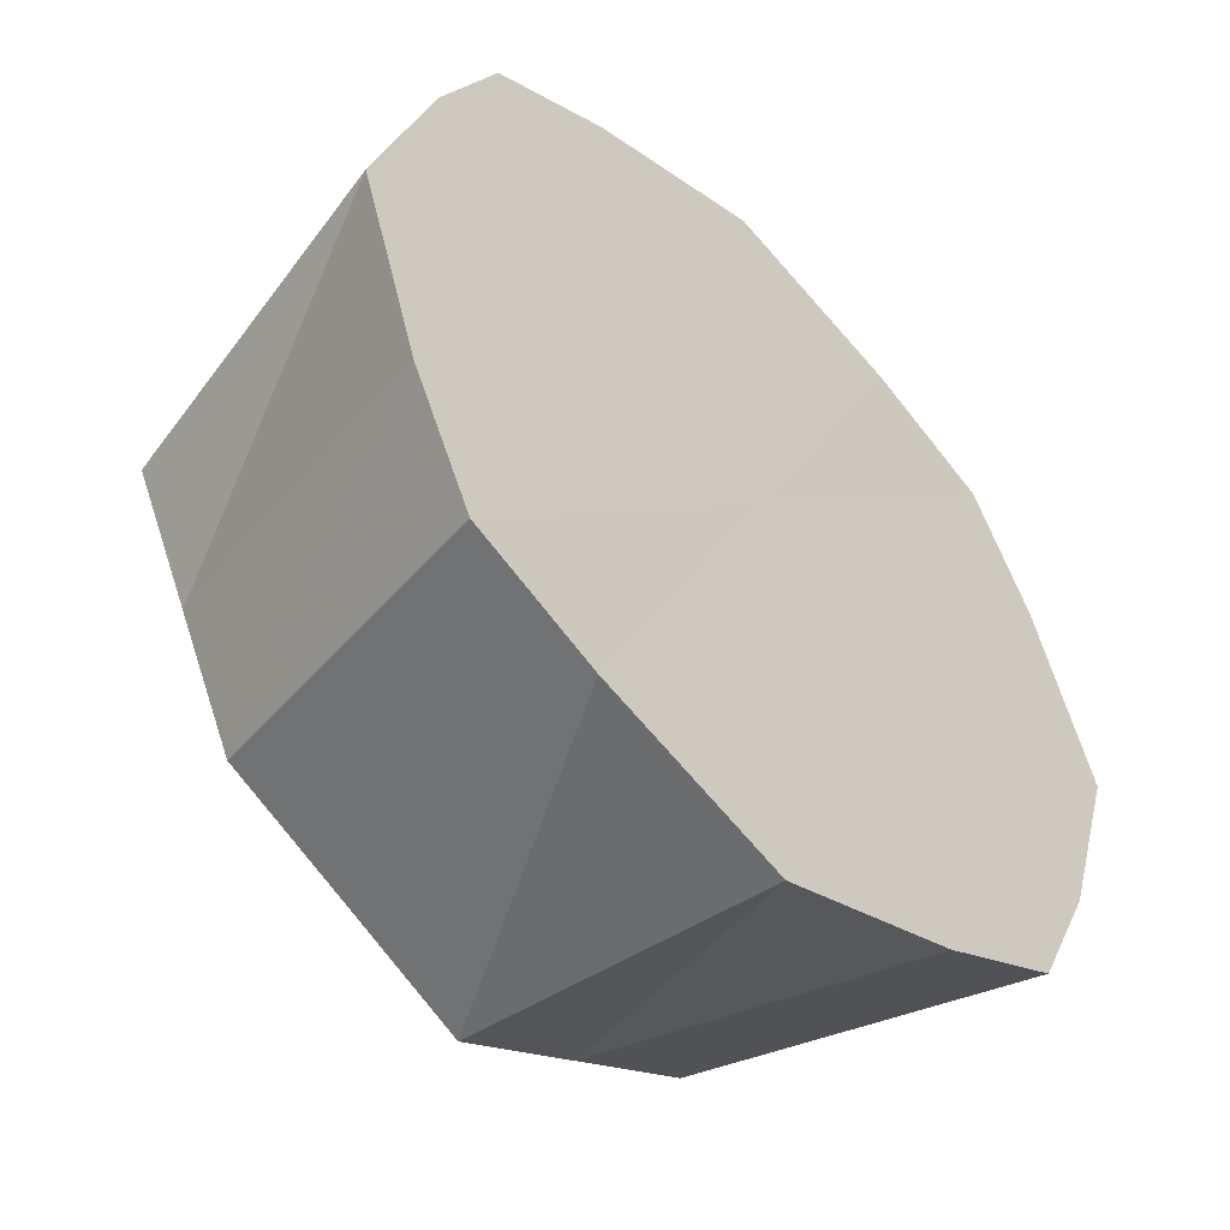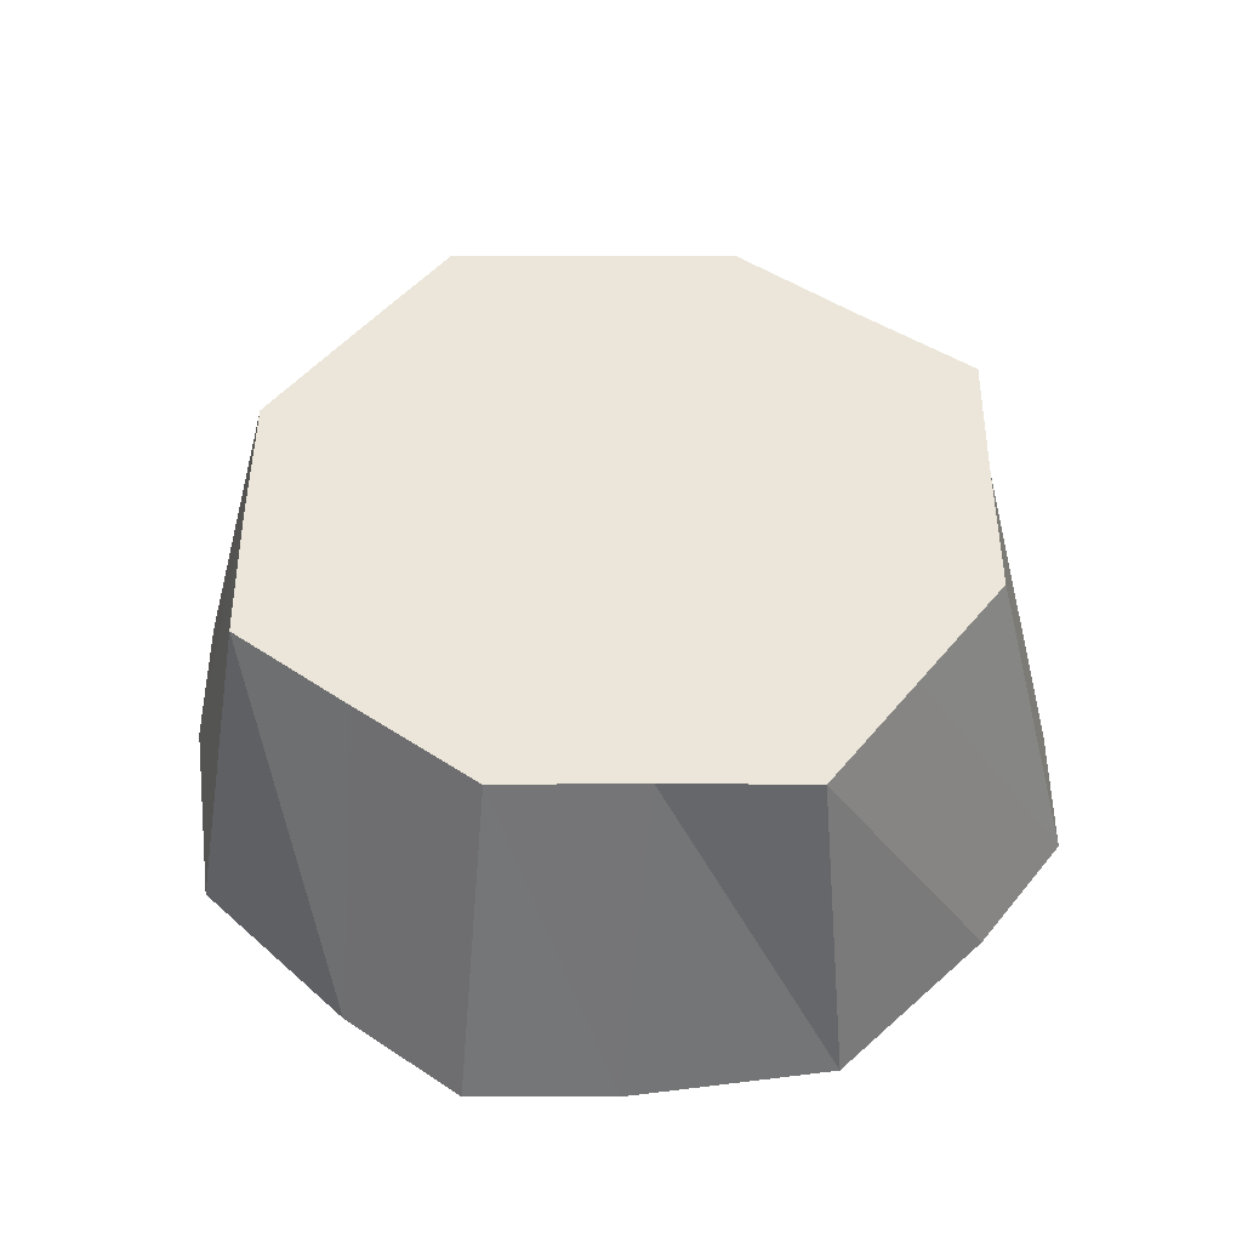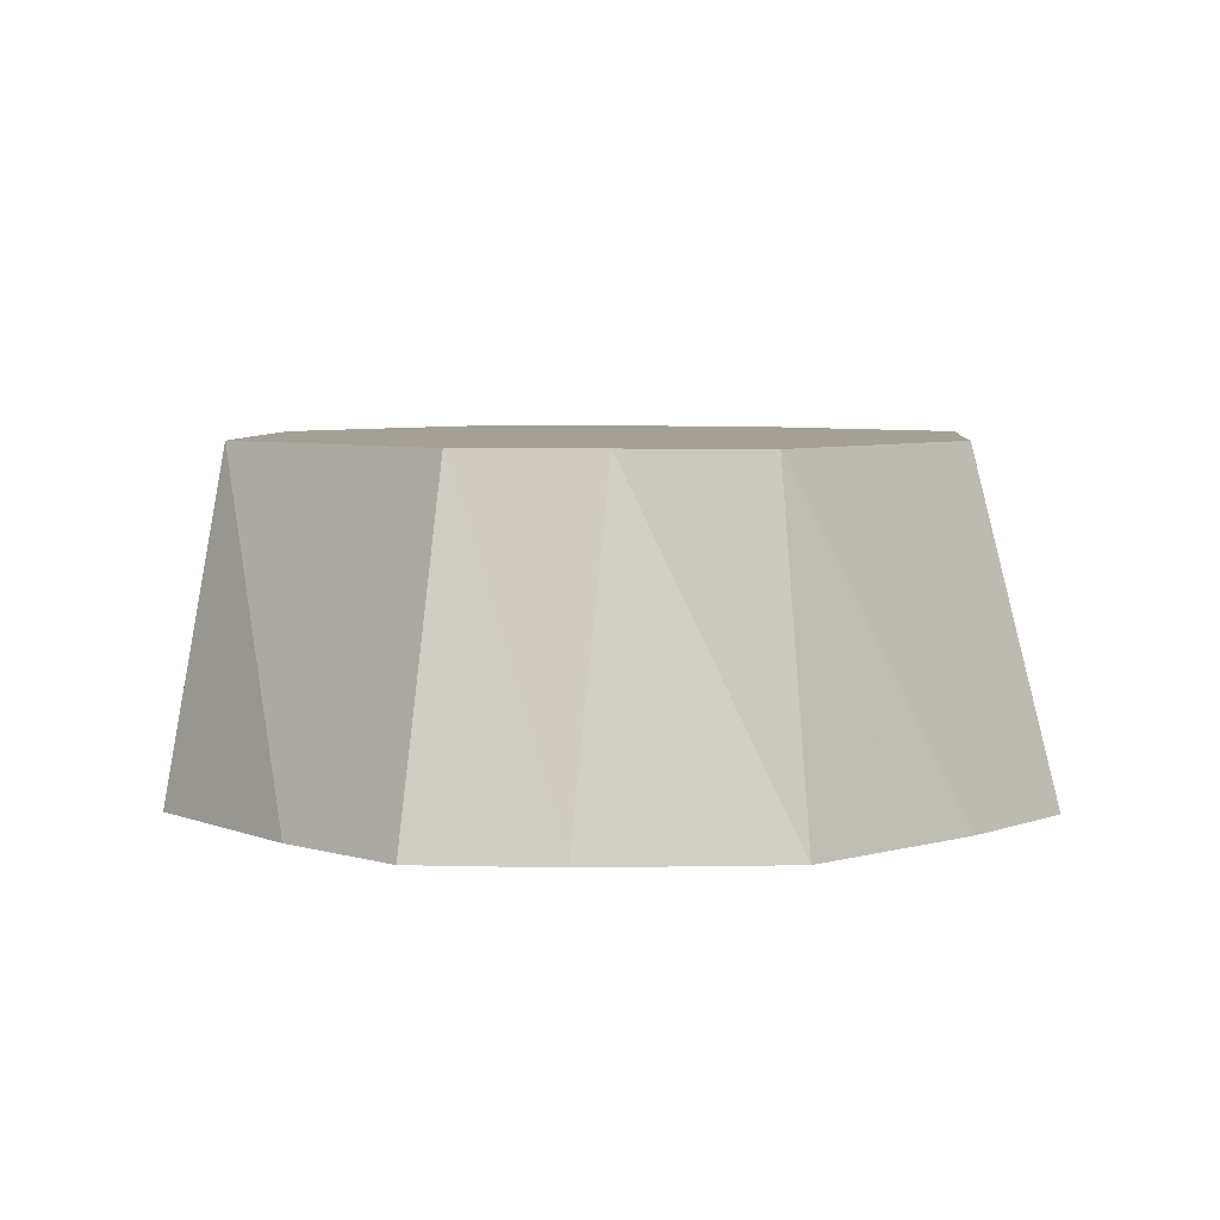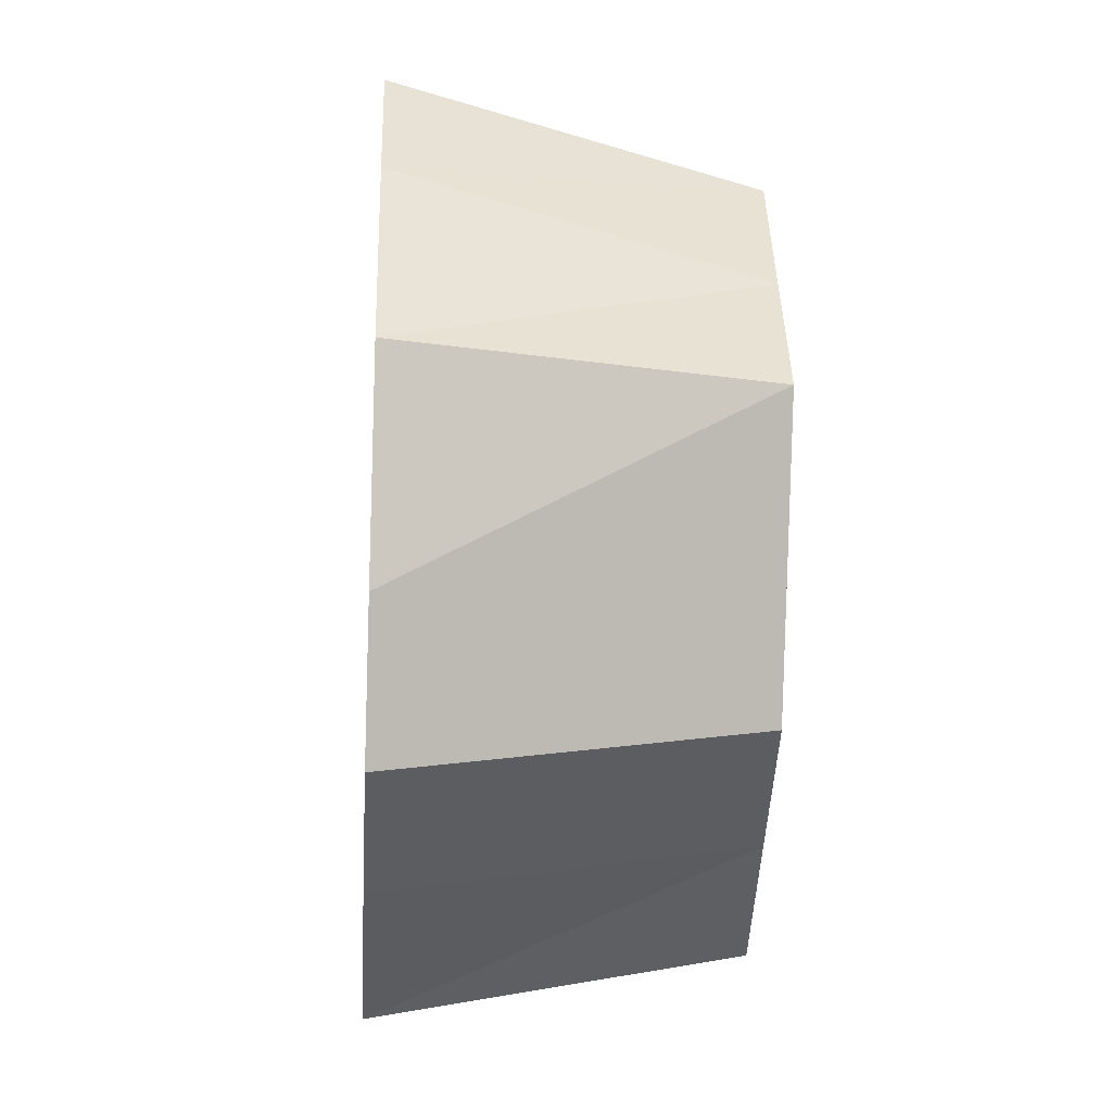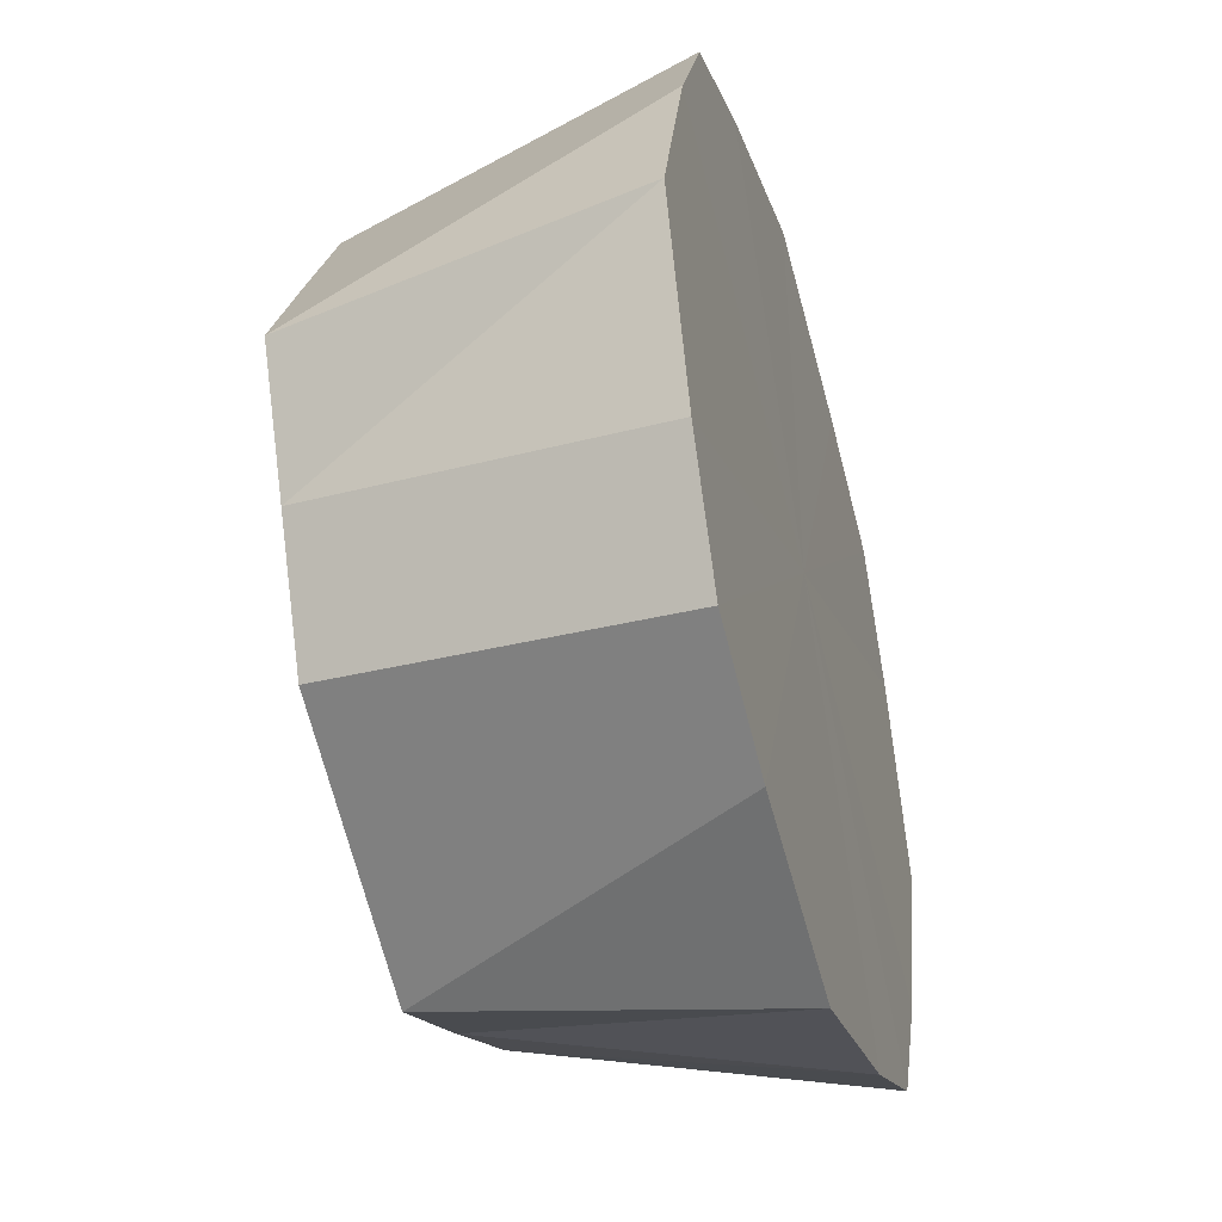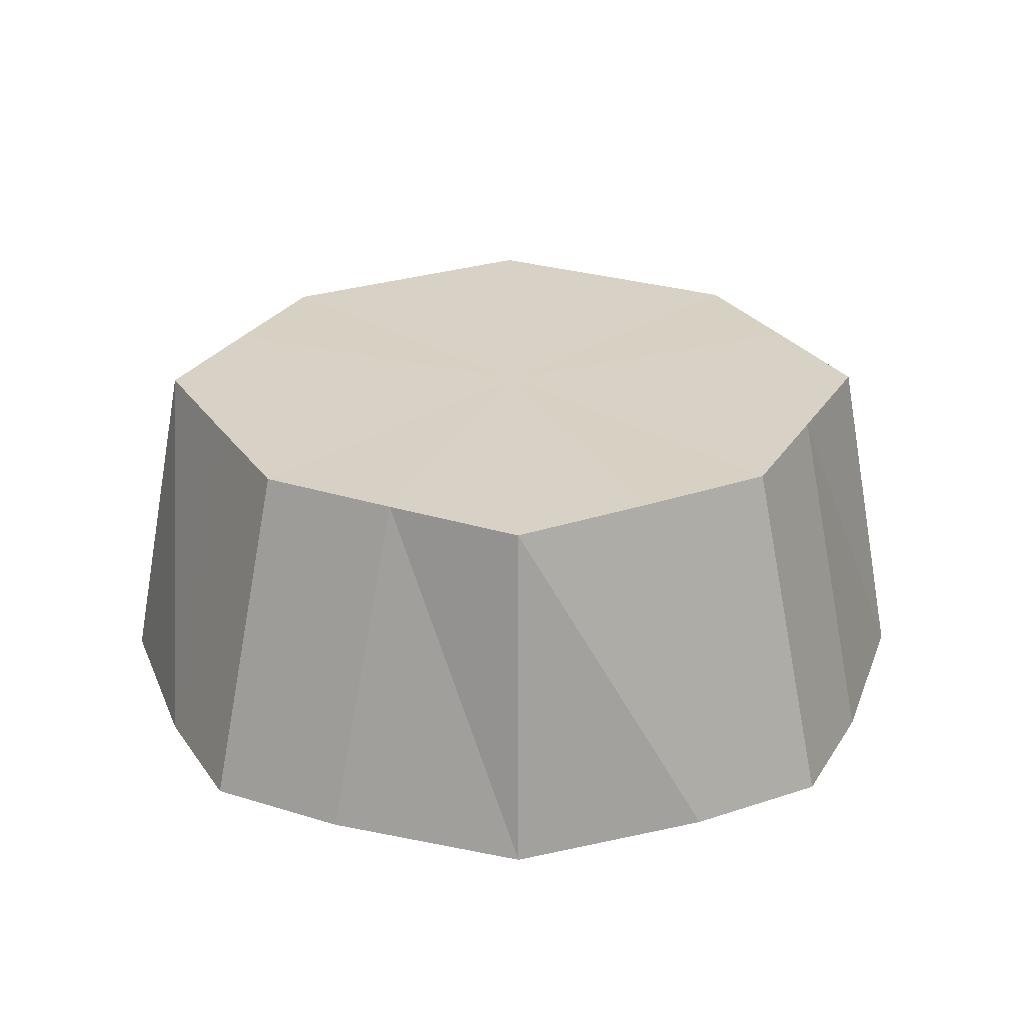
<metadata>
{"format":"obj","ext":"obj","renderer":"f3d","projection":"perspective","resolution":1024,"background":"white","views":[{"elev":-50.9,"azim":134.4,"up":"+Y"},{"elev":47.3,"azim":153.5,"up":"+Z"},{"elev":5.7,"azim":68.2,"up":"+Z"},{"elev":-22.2,"azim":-93.6,"up":"+Y"},{"elev":-42.5,"azim":106.2,"up":"+Y"},{"elev":27.1,"azim":89.3,"up":"+Z"}]}
</metadata>
<code>
o 5428
v 2193 1884 7.129
v 2193 1884 7.129
v 2193 1884 7.182
v 2193 1884 7.129
v 2193 1884 7.182
v 2193 1884 7.129
v 2193 1884 7.182
v 2193 1884 7.129
v 2194 1884 7.182
v 2193 1884 7.182
v 2193 1884 7.182
v 2193 1884 7.182
v 2194 1884 7.182
v 2194 1884 7.182
v 2194 1884 7.182
v 2194 1884 7.182
v 2194 1884 7.182
v 2193 1884 7.182
v 2193 1884 7.129
v 2193 1884 7.129
v 2194 1884 7.129
v 2193 1884 7.182
v 2193 1884 7.129
v 2194 1884 7.129
v 2194 1884 7.182
v 2194 1884 7.129
v 2194 1884 7.182
v 2194 1884 7.129
v 2194 1884 7.129
v 2194 1884 7.182
v 2194 1884 7.129
v 2194 1884 7.129
v 2194 1884 7.182
v 2194 1884 7.129
v 2194 1884 7.129
v 2194 1884 7.182
v 2194 1884 7.129
v 2194 1884 7.182
v 2194 1884 7.129
v 2194 1884 7.129
v 2194 1884 7.182
v 2194 1884 7.129
v 2194 1884 7.182
v 2194 1884 7.129
v 2194 1884 7.129
v 2193 1884 7.129
v 2194 1884 7.182
v 2193 1884 7.182
v 2193 1884 7.129
v 2193 1884 7.129
v 2193 1884 7.182
v 2193 1884 7.129
v 2193 1884 7.129
v 2194 1884 7.129
v 2194 1884 7.182
v 2193 1884 7.182
v 2194 1884 7.129
v 2194 1884 7.182
v 2194 1884 7.182
v 2194 1884 7.129
v 2194 1884 7.182
v 2194 1884 7.182
v 2193 1884 7.129
v 2193 1884 7.182
v 2193 1884 7.182
v 2193 1884 7.129
v 2194 1884 7.129
v 2193 1884 7.129
v 2193 1884 7.129
v 2193 1884 7.129
v 2193 1884 7.129
v 2193 1884 7.129
v 2194 1884 7.129
v 2193 1884 7.129
v 2194 1884 7.129
v 2194 1884 7.129
v 2194 1884 7.129
v 2194 1884 7.129
v 2194 1884 7.129
v 2194 1884 7.129
v 2194 1884 7.129
v 2194 1884 7.129
f 1 2 3
f 4 1 5
f 2 6 7
f 8 7 3
f 3 7 9
f 10 11 9
f 12 13 9
f 14 15 9
f 16 17 9
f 7 18 9
f 19 18 7
f 6 20 18
f 20 21 22
f 23 22 18
f 18 22 9
f 21 24 25
f 24 26 27
f 28 27 25
f 25 27 9
f 29 30 27
f 27 30 9
f 26 31 30
f 31 32 33
f 34 33 30
f 30 33 9
f 32 35 36
f 35 37 38
f 39 38 36
f 36 38 9
f 40 41 38
f 38 41 9
f 37 42 41
f 41 43 9
f 44 43 41
f 42 45 43
f 45 46 47
f 47 48 9
f 49 48 47
f 46 50 48
f 48 51 9
f 50 4 51
f 52 51 48
f 51 5 9
f 53 5 51
f 54 55 56
f 57 58 59
f 60 61 62
f 63 64 65
f 66 67 68
f 68 67 69
f 70 67 66
f 69 67 71
f 72 67 70
f 71 67 73
f 74 67 72
f 73 67 75
f 76 67 74
f 75 67 77
f 78 67 76
f 77 67 79
f 80 67 78
f 79 67 81
f 82 67 80
f 81 67 82

</code>
